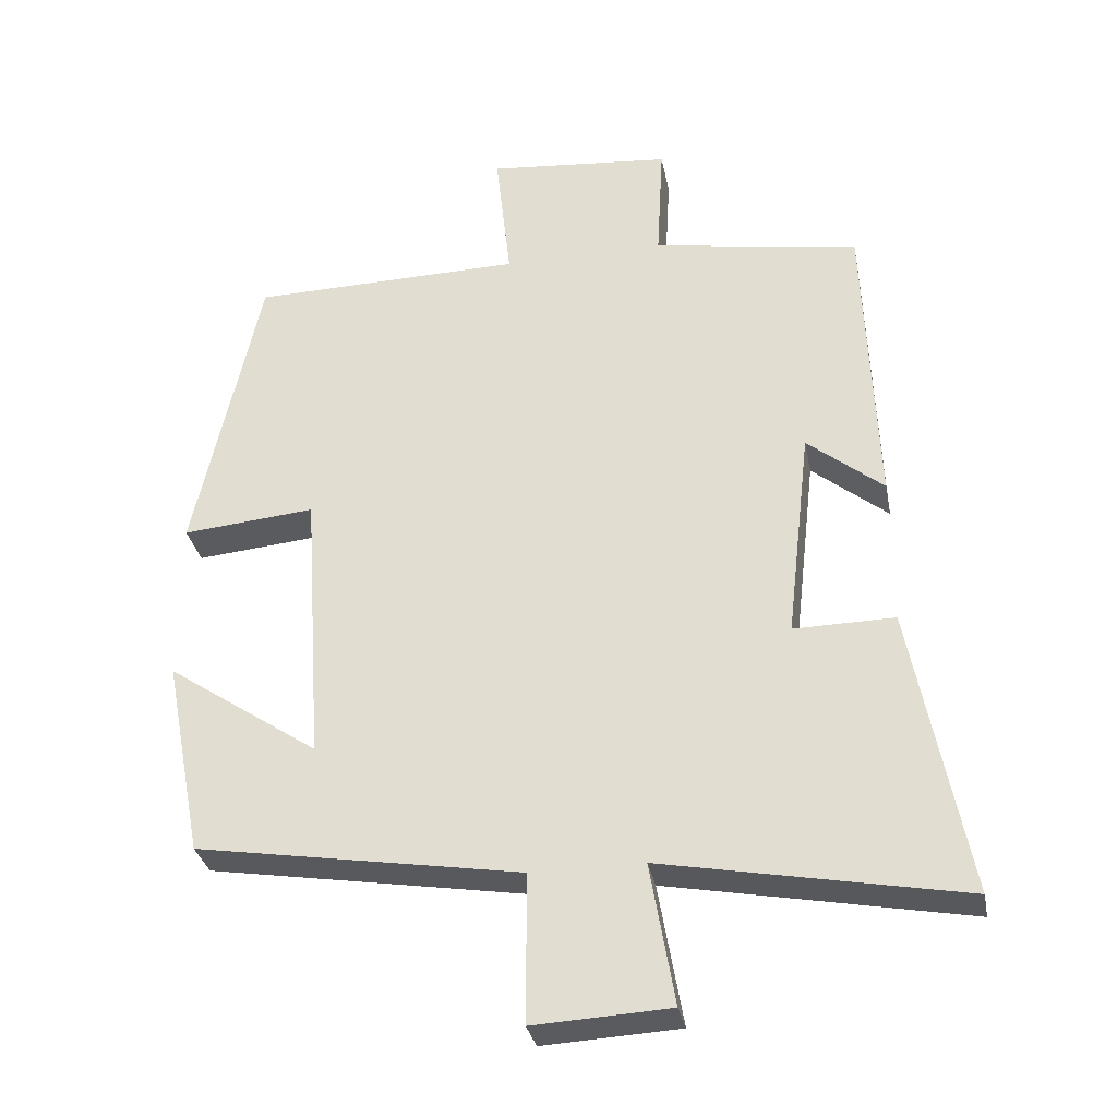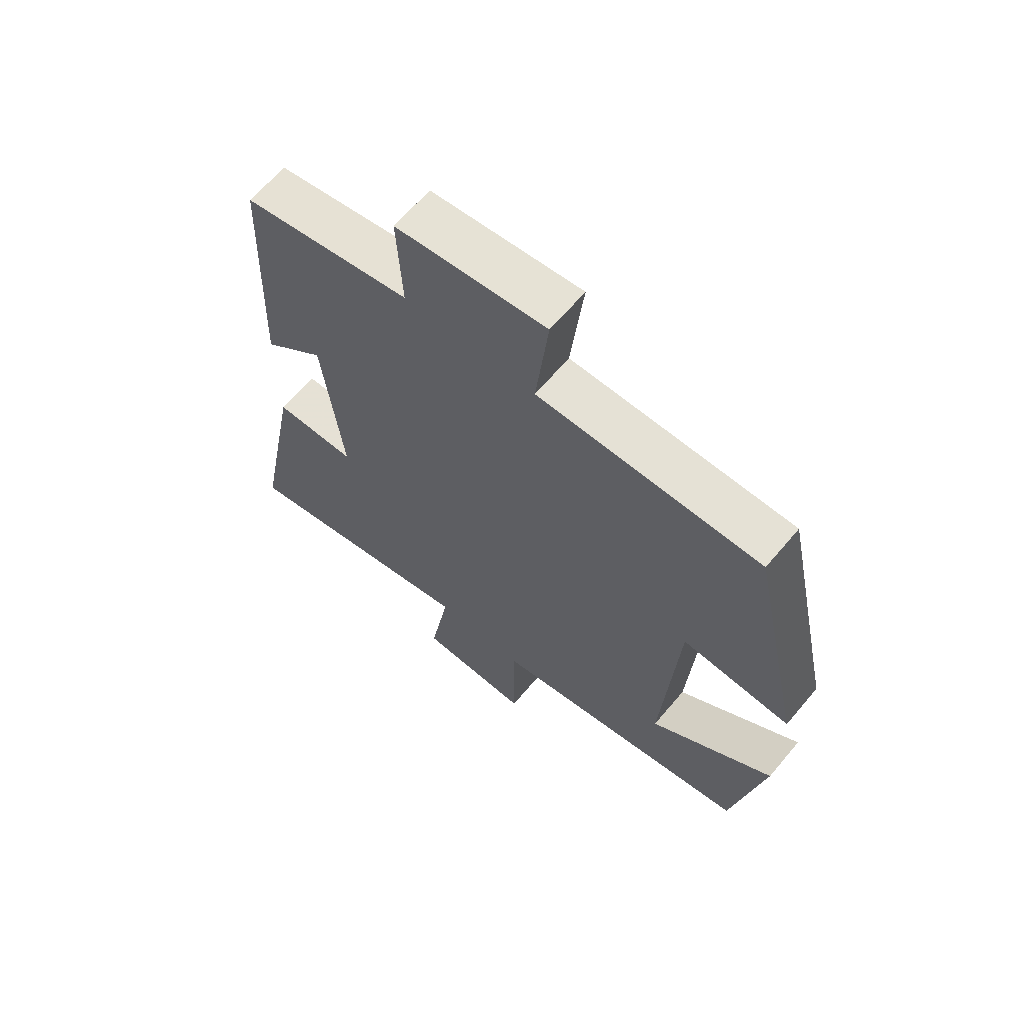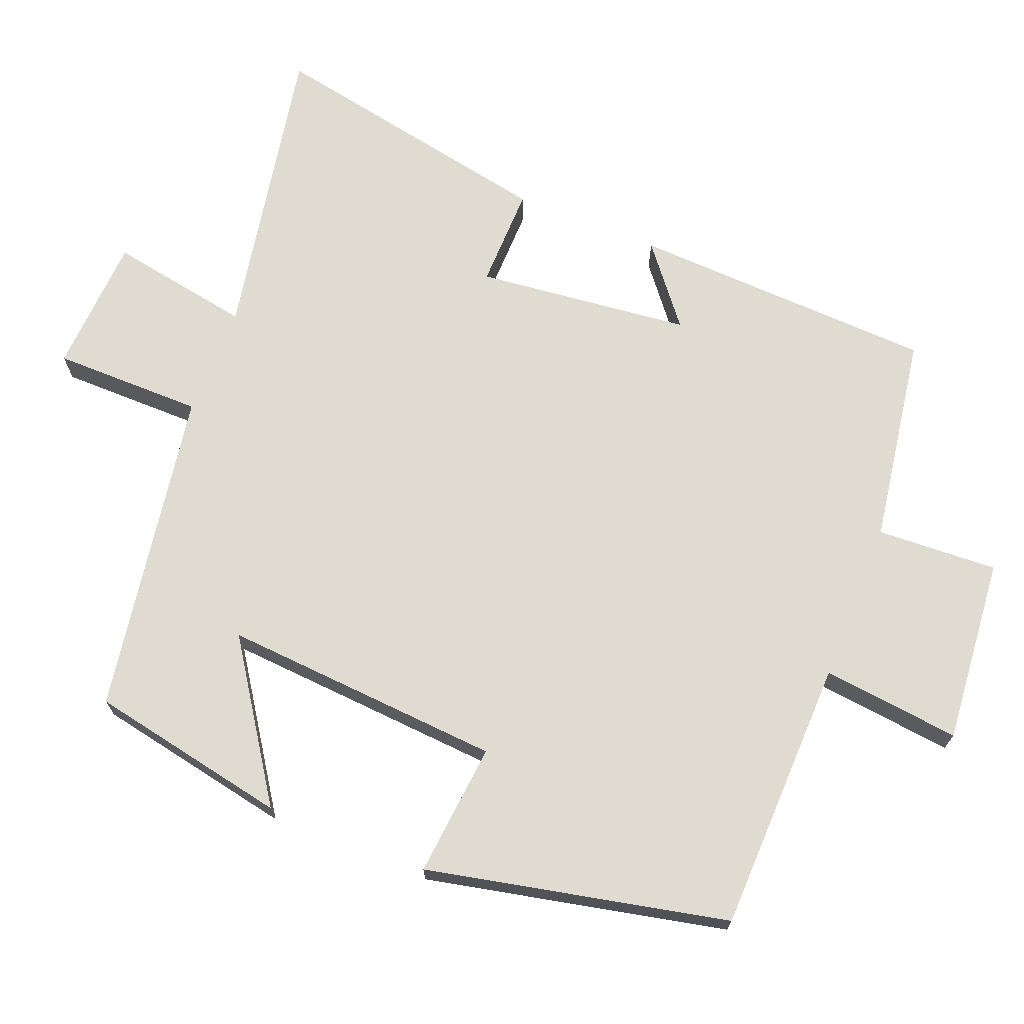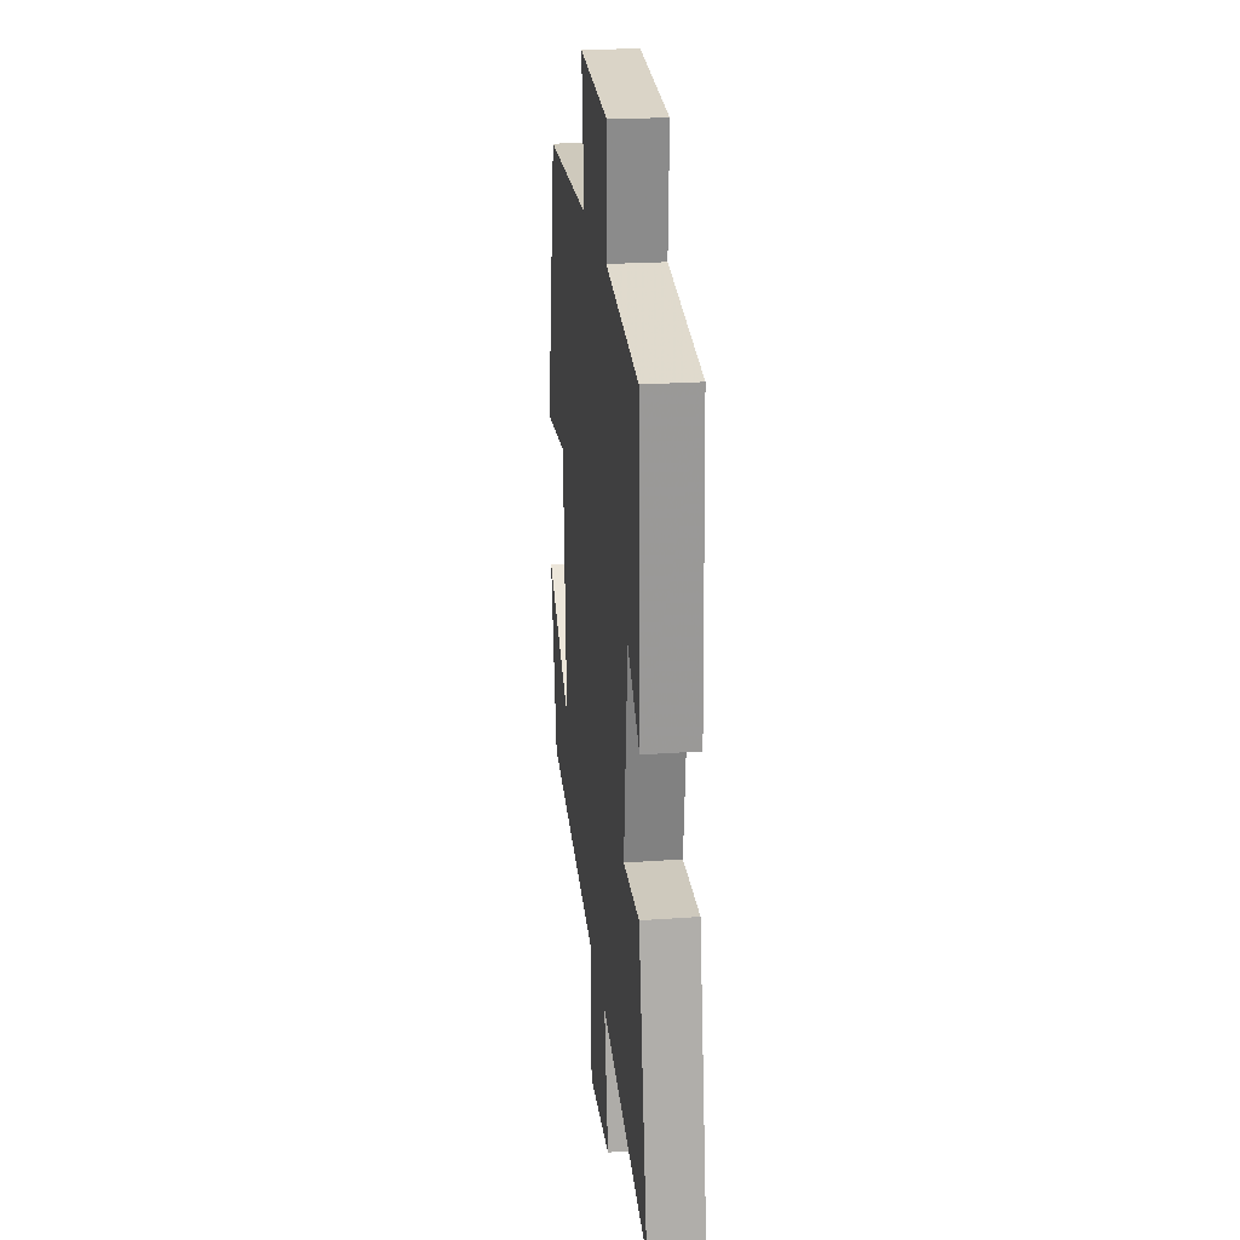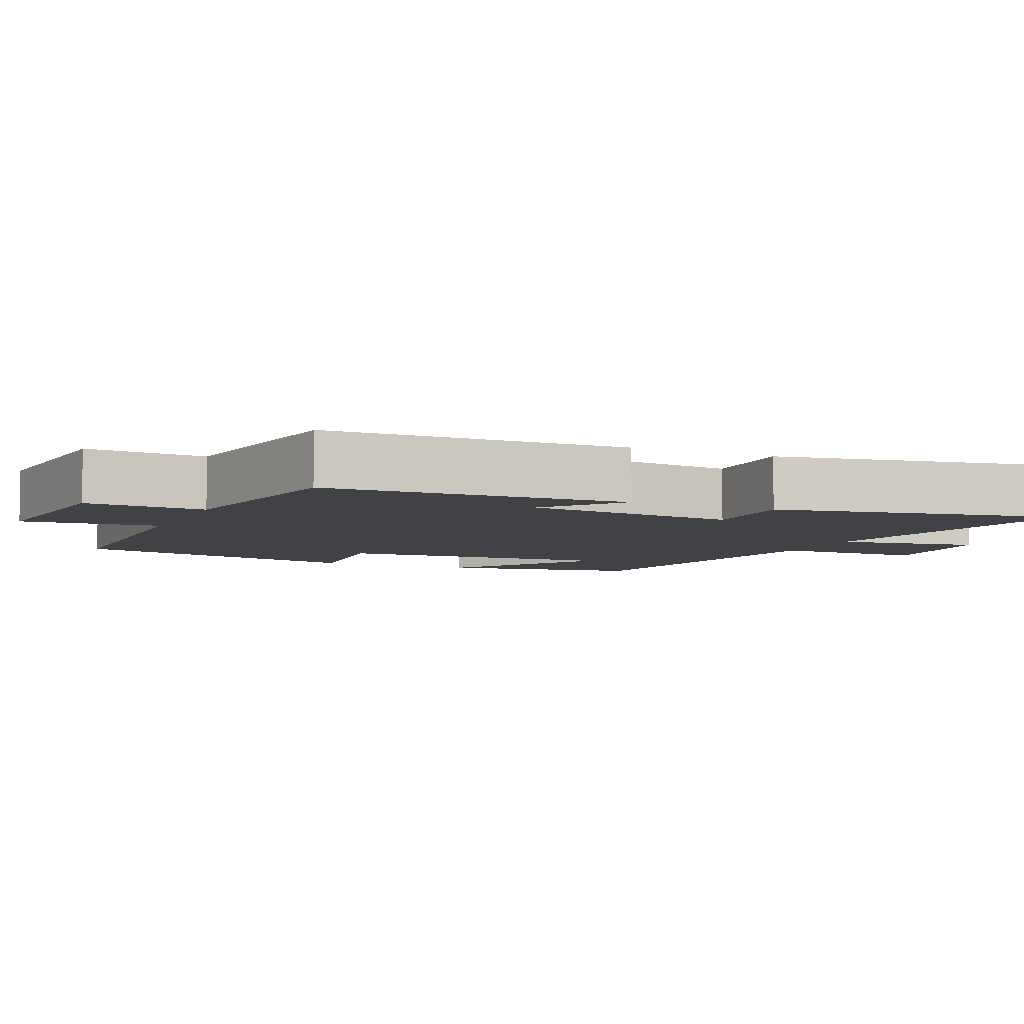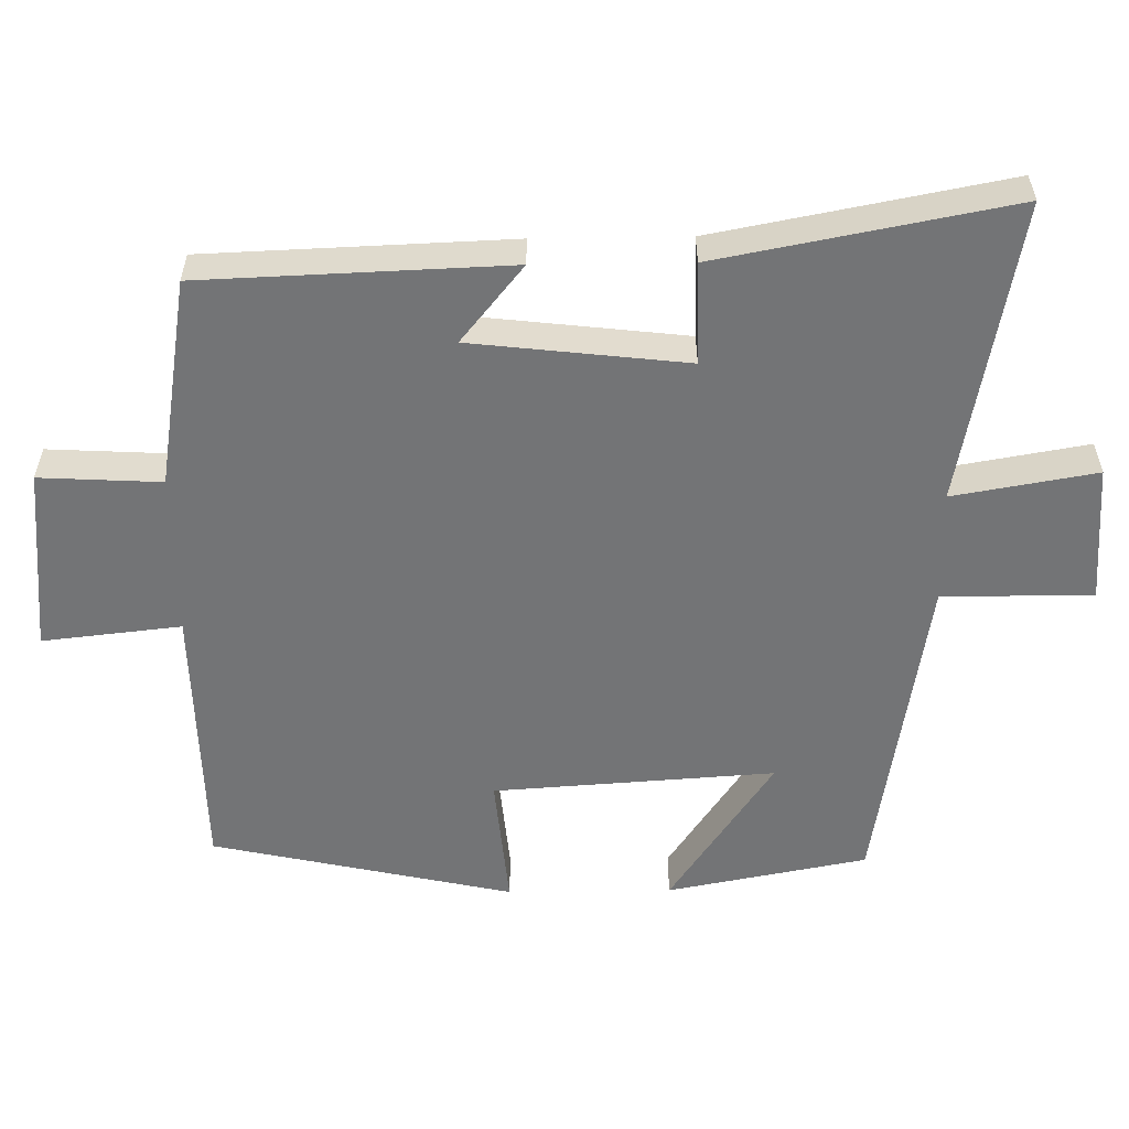
<metadata>
{"format":"obj","ext":"obj","renderer":"f3d","projection":"perspective","resolution":1024,"background":"white","views":[{"elev":-32.1,"azim":10.9,"up":"+Z"},{"elev":64.6,"azim":-139.9,"up":"+Z"},{"elev":70.2,"azim":-68.1,"up":"+Y"},{"elev":23.5,"azim":83.0,"up":"+Z"},{"elev":-6.2,"azim":65.9,"up":"+Y"},{"elev":-56.1,"azim":90.8,"up":"+Y"}]}
</metadata>
<code>
v 0.577 0.07 -0.579
v 0.16 0.07 -0.5
v 0.194 0.07 -0.697
v 0.004 0.07 -0.707
v 0.004 0.07 -0.5
v -0.447 0.07 -0.426
v -0.5 0.07 -0.15
v -0.289 0.07 -0.293
v -0.315 0.07 0.095
v -0.5 0.07 0.078
v -0.409 0.07 0.493
v -0.03 0.07 0.5
v -0.051 0.07 0.691
v 0.205 0.07 0.667
v 0.196 0.07 0.5
v 0.484 0.07 0.453
v 0.5 0.07 0.032
v 0.394 0.07 0.118
v 0.36 0.07 -0.178
v 0.5 0.07 -0.176
v 0.577 0 -0.579
v 0.16 0 -0.5
v 0.194 0 -0.697
v 0.004 0 -0.707
v 0.004 0 -0.5
v -0.447 0 -0.426
v -0.5 0 -0.15
v -0.289 0 -0.293
v -0.315 0 0.095
v -0.5 0 0.078
v -0.409 0 0.493
v -0.03 0 0.5
v -0.051 0 0.691
v 0.205 0 0.667
v 0.196 0 0.5
v 0.484 0 0.453
v 0.5 0 0.032
v 0.394 0 0.118
v 0.36 0 -0.178
v 0.5 0 -0.176
f 19 20 1 2
f 18 19 2
f 15 16 17 18
f 15 18 2
f 12 13 14 15
f 12 15 2
f 9 10 11 12
f 8 9 12 2
f 5 6 7 8
f 5 8 2
f 2 3 4 5
f 22 21 40 39
f 22 39 38
f 38 37 36 35
f 22 38 35
f 35 34 33 32
f 22 35 32
f 32 31 30 29
f 22 32 29 28
f 28 27 26 25
f 22 28 25
f 25 24 23 22
f 1 21 22 2
f 2 22 23 3
f 3 23 24 4
f 4 24 25 5
f 5 25 26 6
f 6 26 27 7
f 7 27 28 8
f 8 28 29 9
f 9 29 30 10
f 10 30 31 11
f 11 31 32 12
f 12 32 33 13
f 13 33 34 14
f 14 34 35 15
f 15 35 36 16
f 16 36 37 17
f 17 37 38 18
f 18 38 39 19
f 19 39 40 20
f 20 40 21 1

</code>
